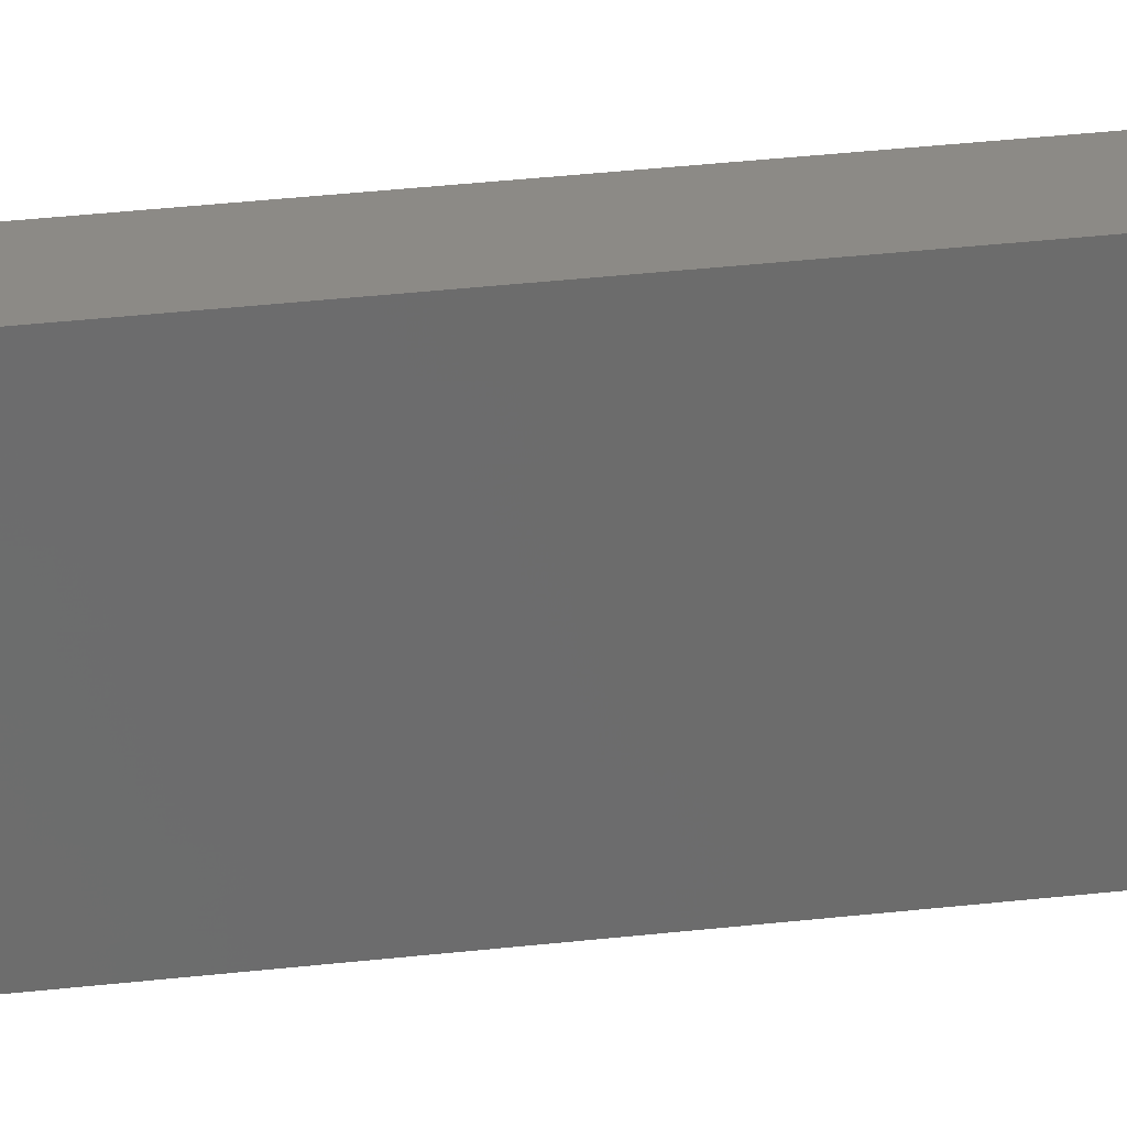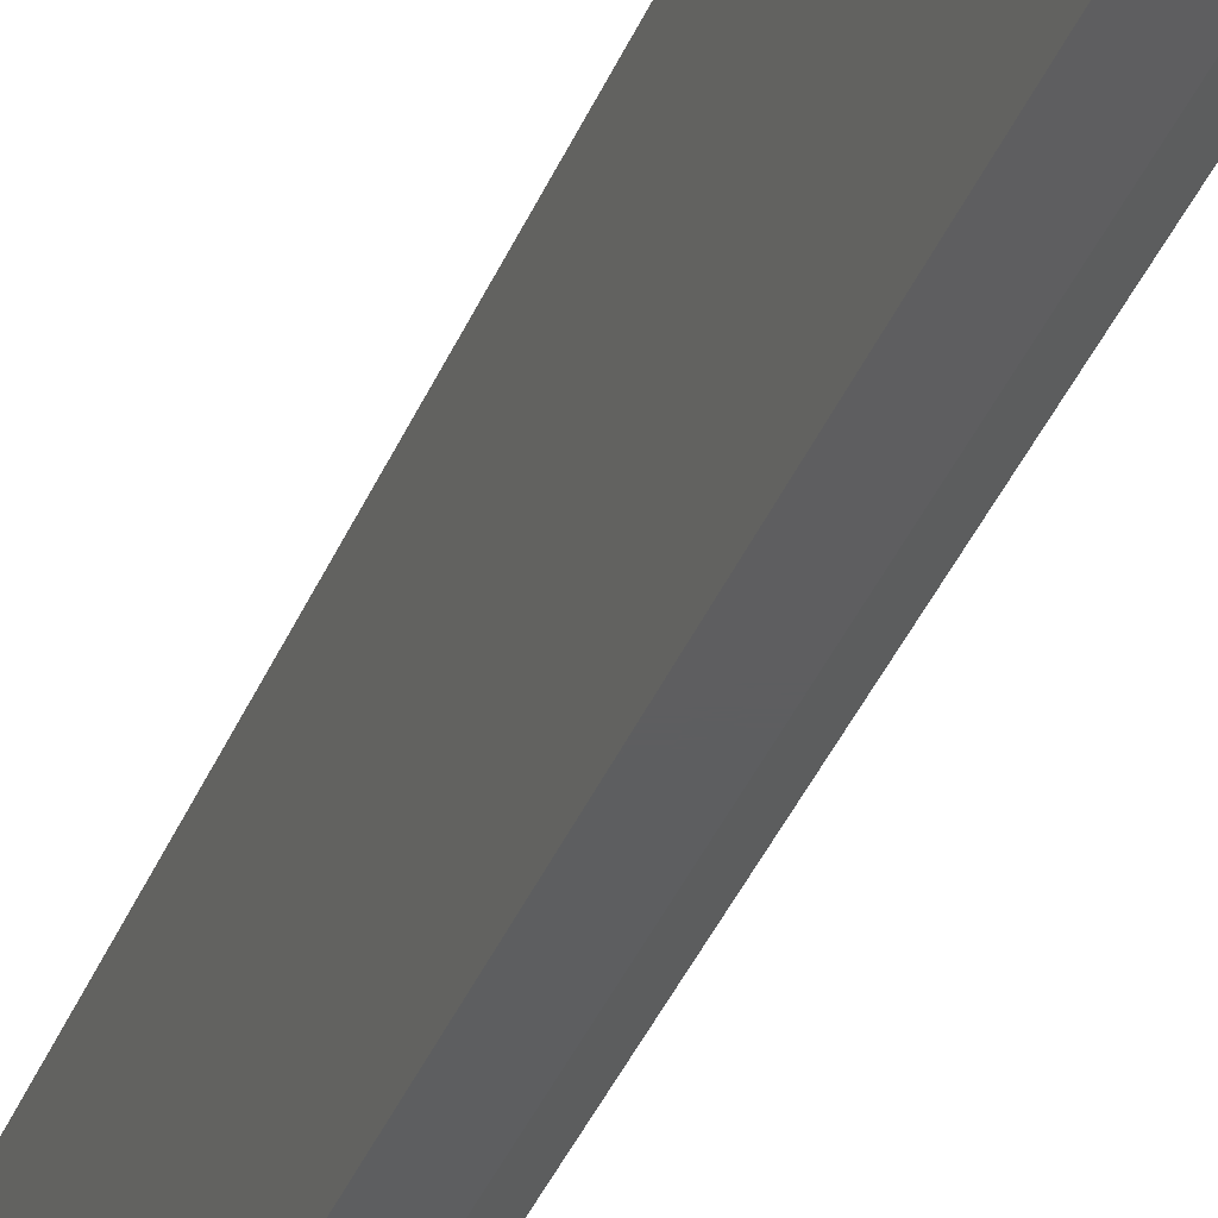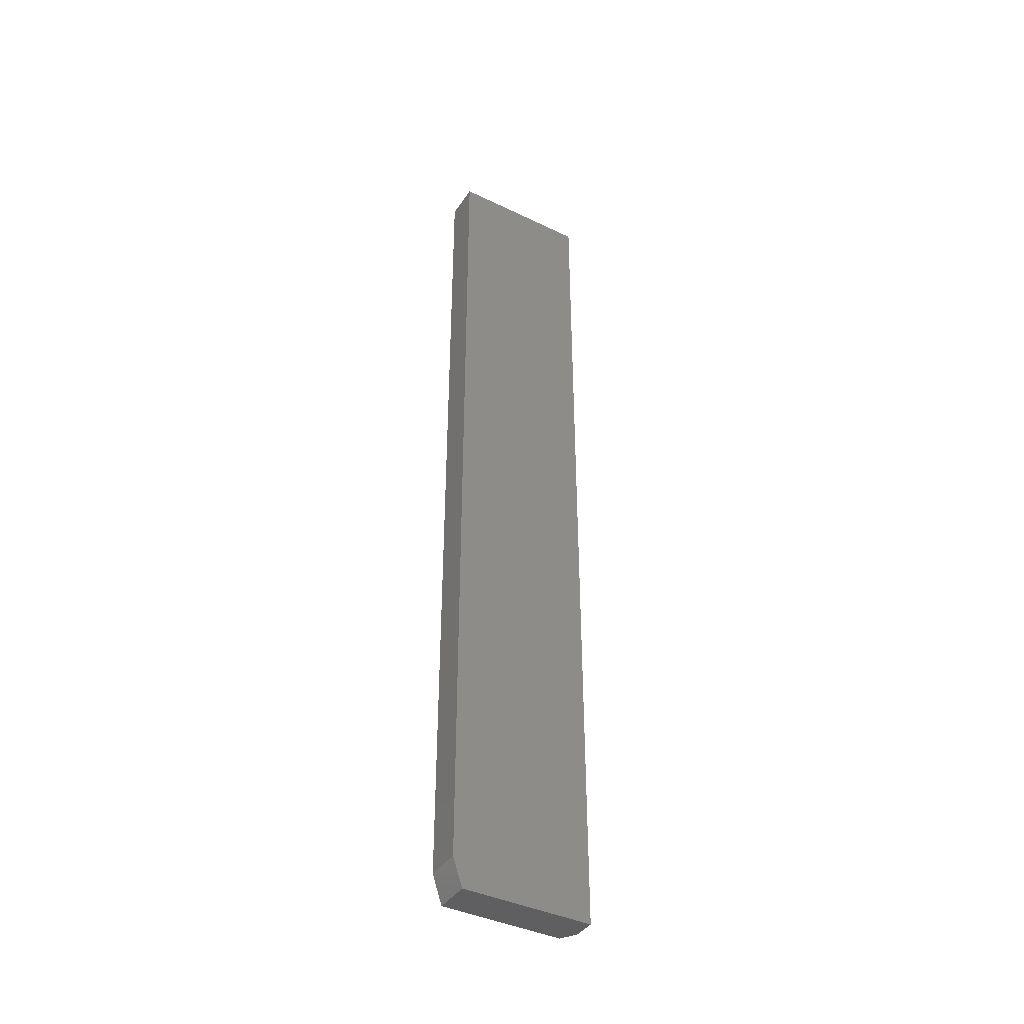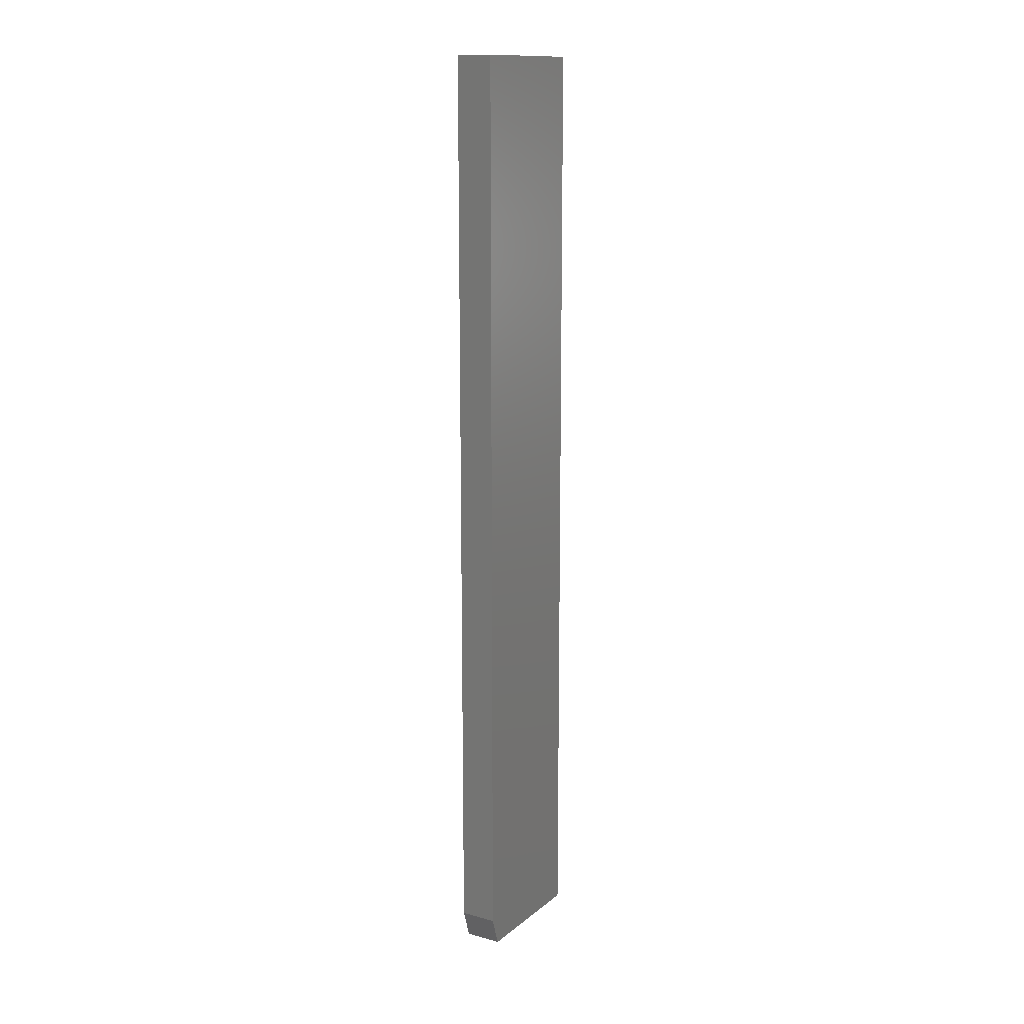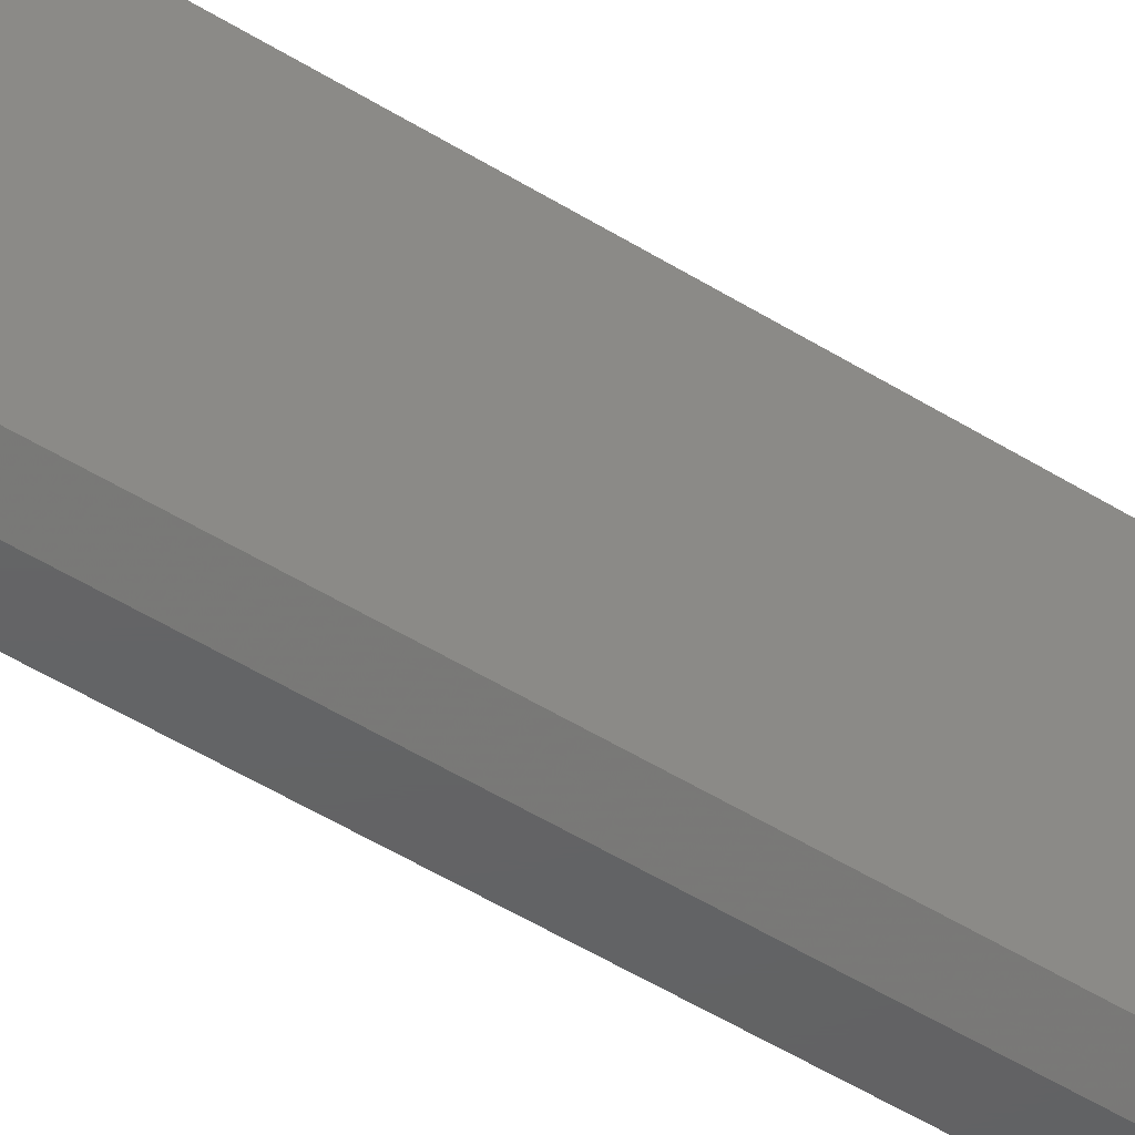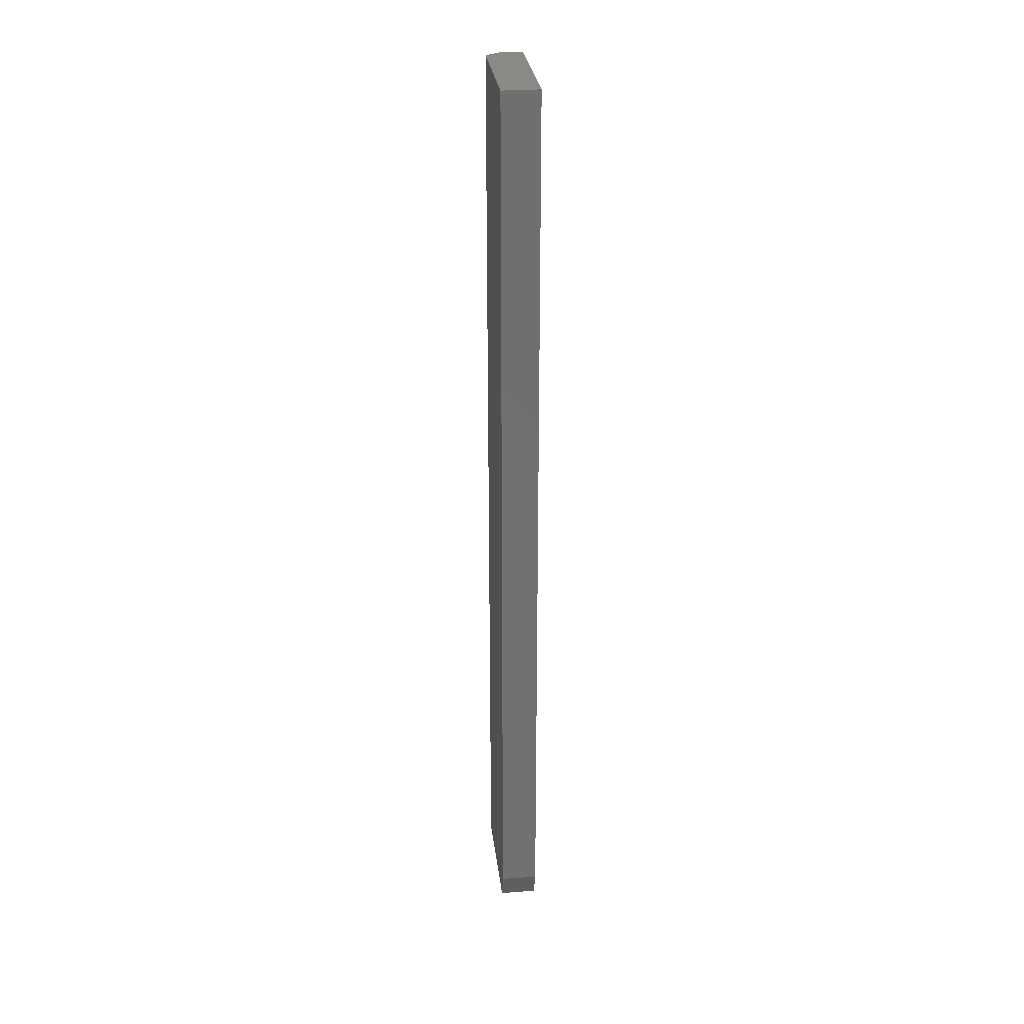
<metadata>
{"format":"stl","ext":"stl","renderer":"f3d","projection":"perspective","resolution":1024,"background":"white","views":[{"elev":31.6,"azim":-99.4,"up":"+Y"},{"elev":-35.2,"azim":-19.5,"up":"+Y"},{"elev":-40.5,"azim":-120.5,"up":"+Z"},{"elev":13.8,"azim":-148.8,"up":"+Z"},{"elev":-44.9,"azim":53.2,"up":"+Y"},{"elev":28.4,"azim":173.4,"up":"+Z"}]}
</metadata>
<code>
# stl→obj: 12 verts, 20 faces
v 0.004934 -0.1094 -0.75
v -0.03125 -0.1094 -0.75
v 0.02837 -0.09375 -0.75
v -0.03125 0.1016 -0.75
v 0.02837 0.1016 -0.75
v 0.02837 0.1172 0.75
v 0.02837 -0.09375 0.75
v 0.02837 0.1172 -0.7031
v -0.03125 0.1172 0.75
v -0.03125 -0.1094 0.75
v 0.004934 -0.1094 0.75
v -0.03125 0.1172 -0.7031
f 1 2 3
f 3 2 4
f 3 4 5
f 6 7 8
f 8 7 3
f 8 3 5
f 6 9 7
f 7 9 10
f 7 10 11
f 2 1 10
f 10 1 11
f 11 1 7
f 7 1 3
f 10 9 2
f 2 9 12
f 2 12 4
f 8 12 6
f 6 12 9
f 8 5 12
f 12 5 4

</code>
